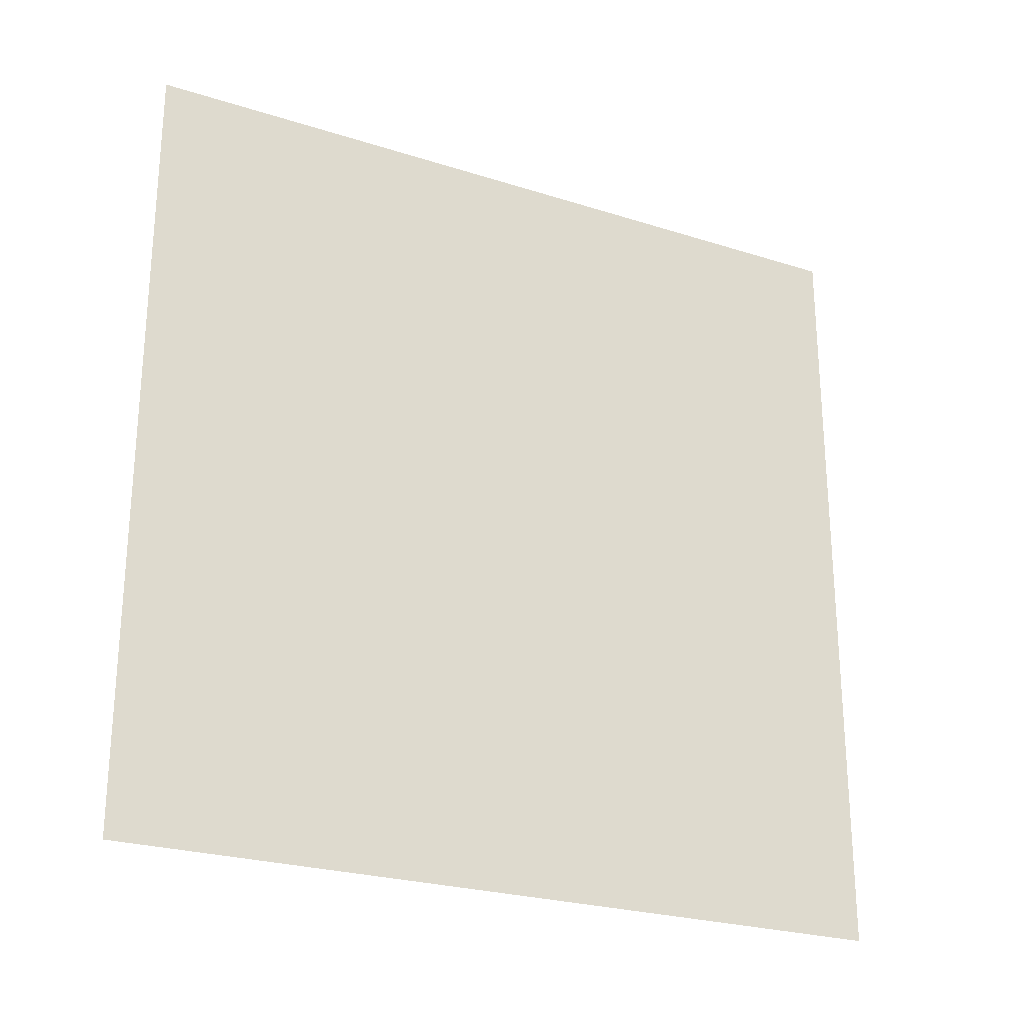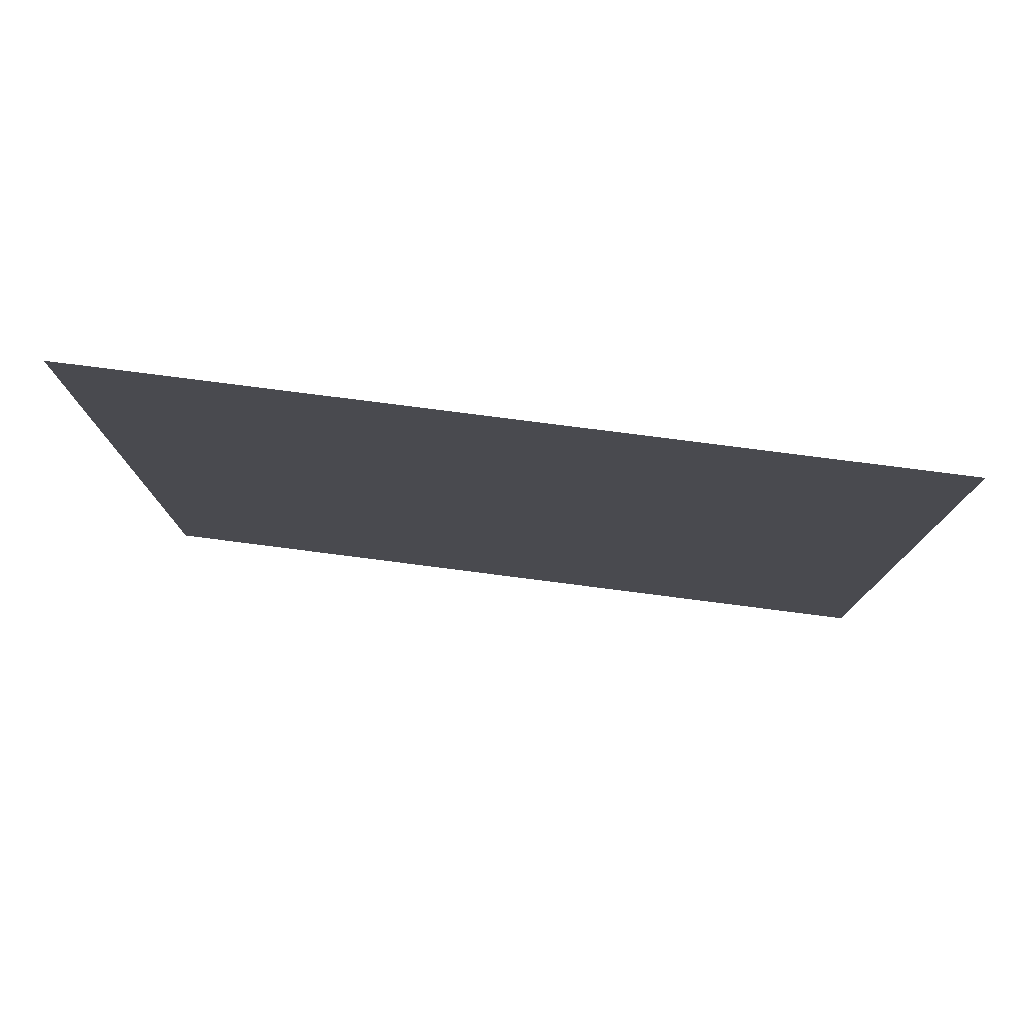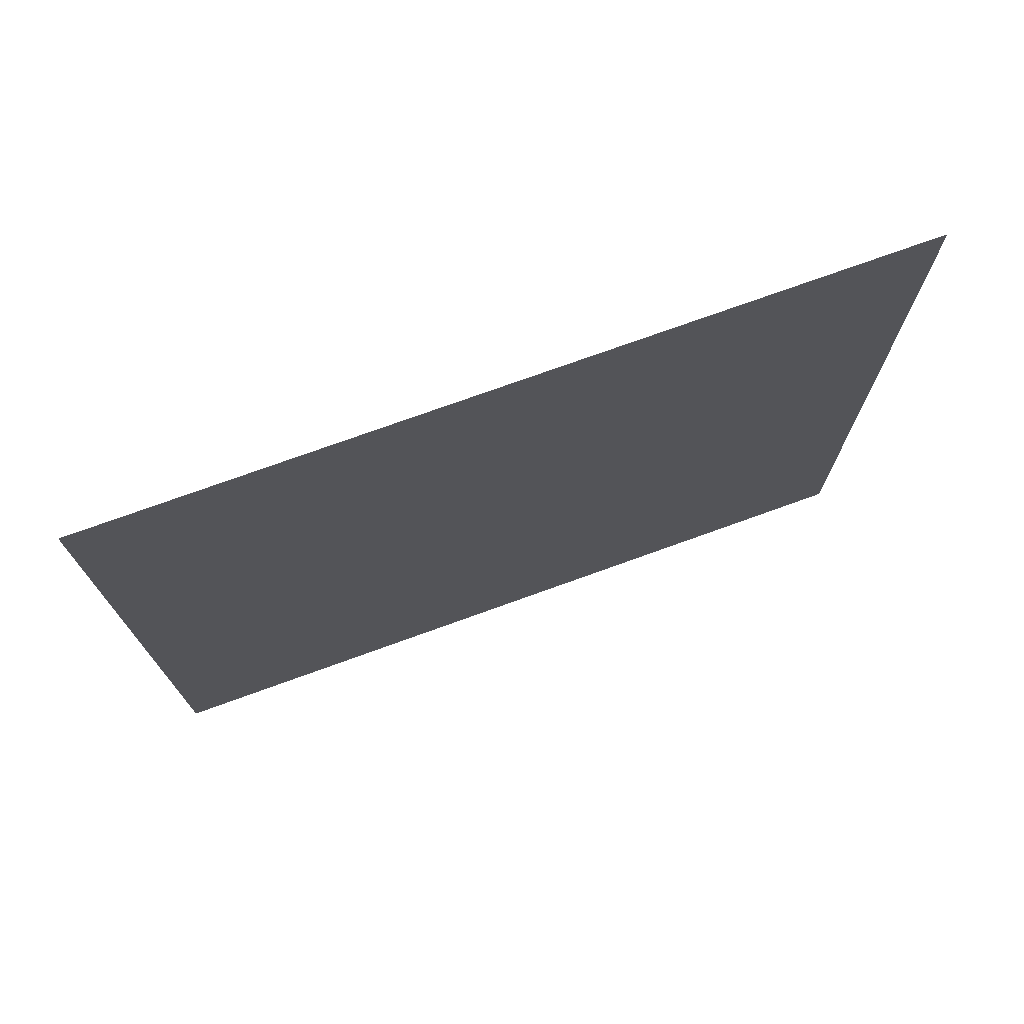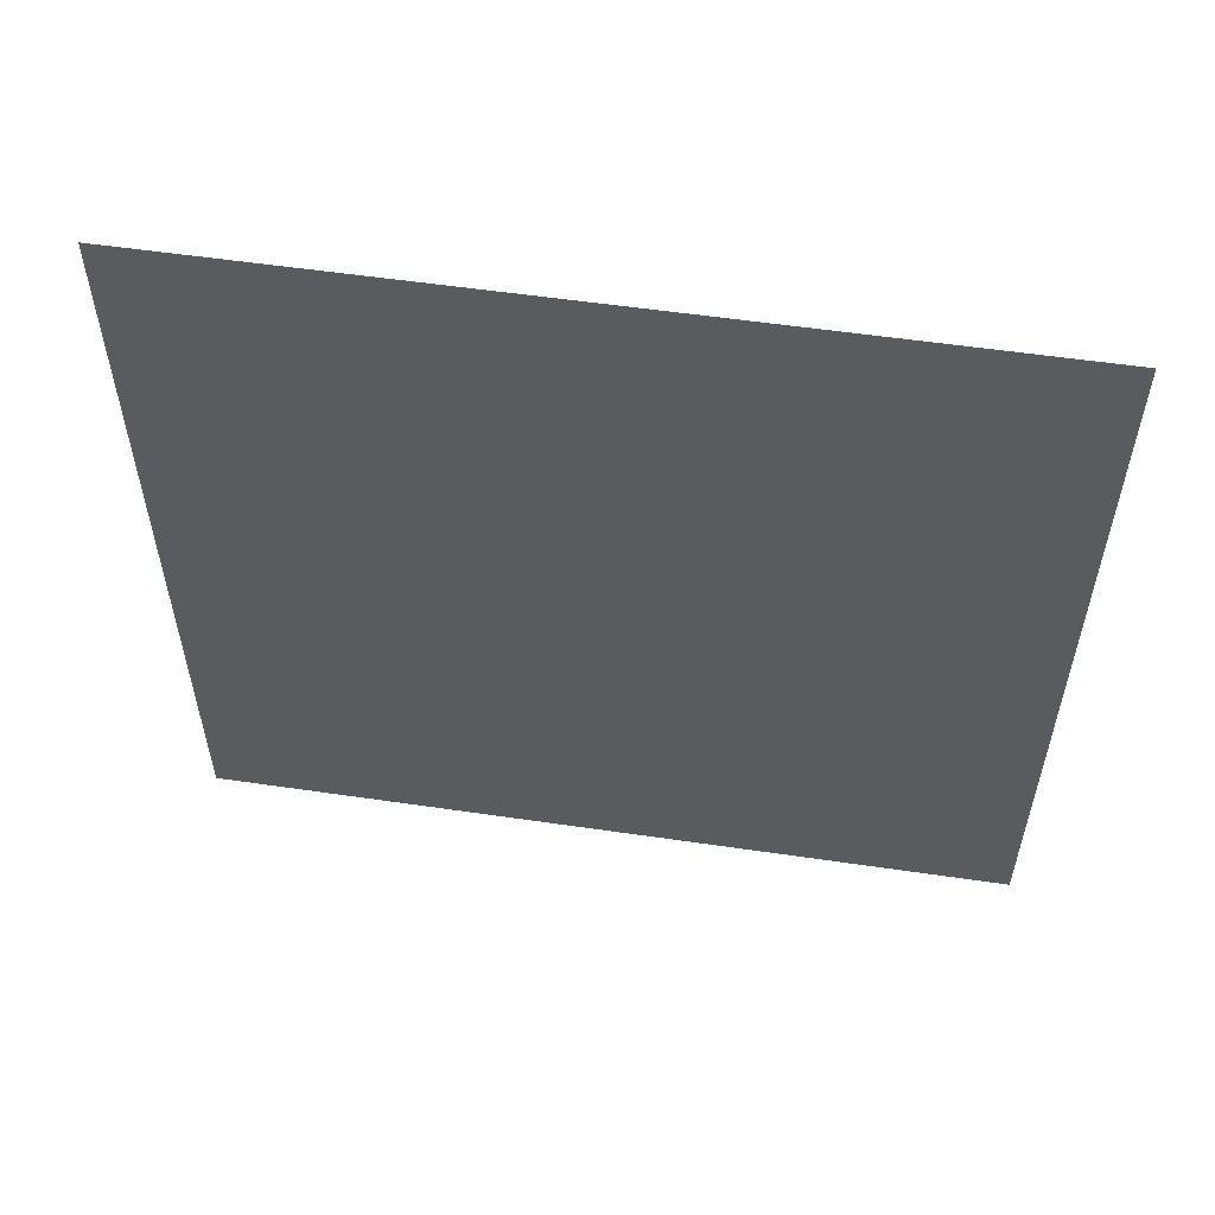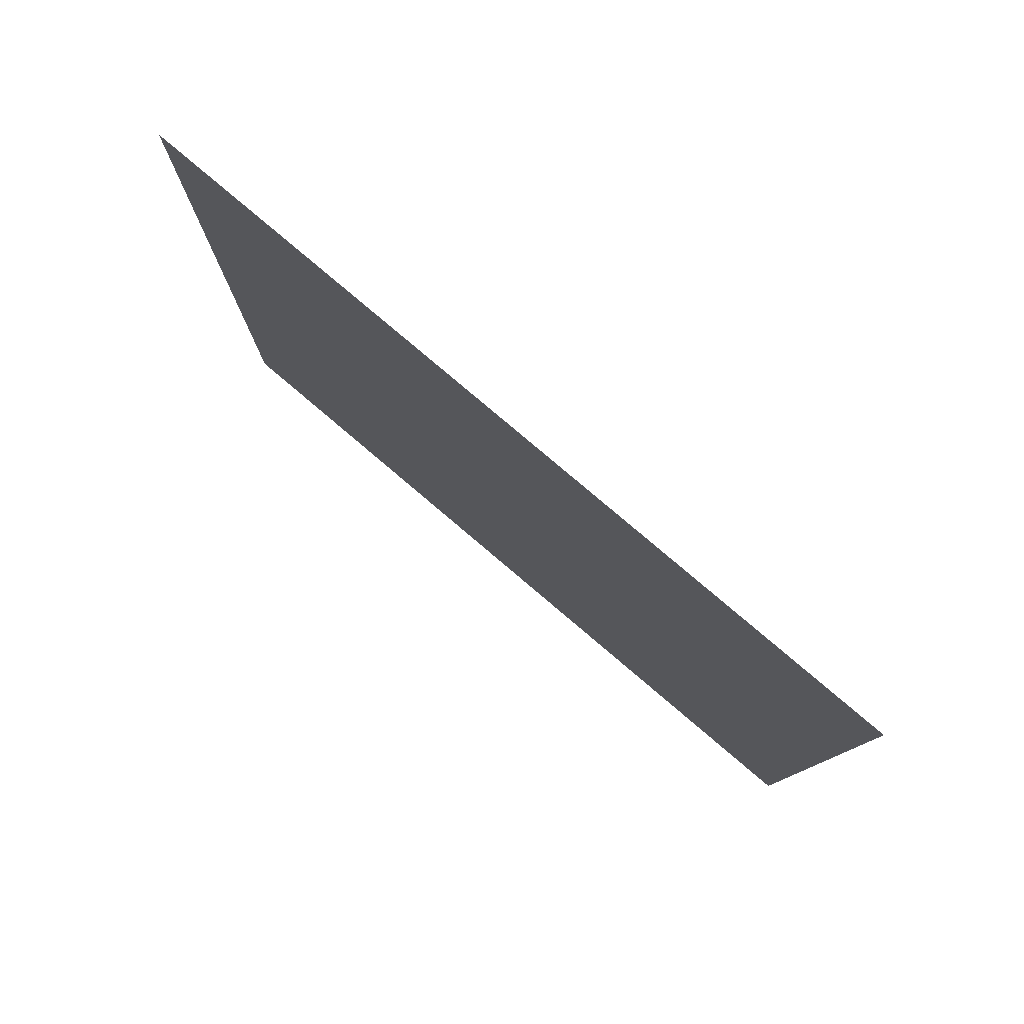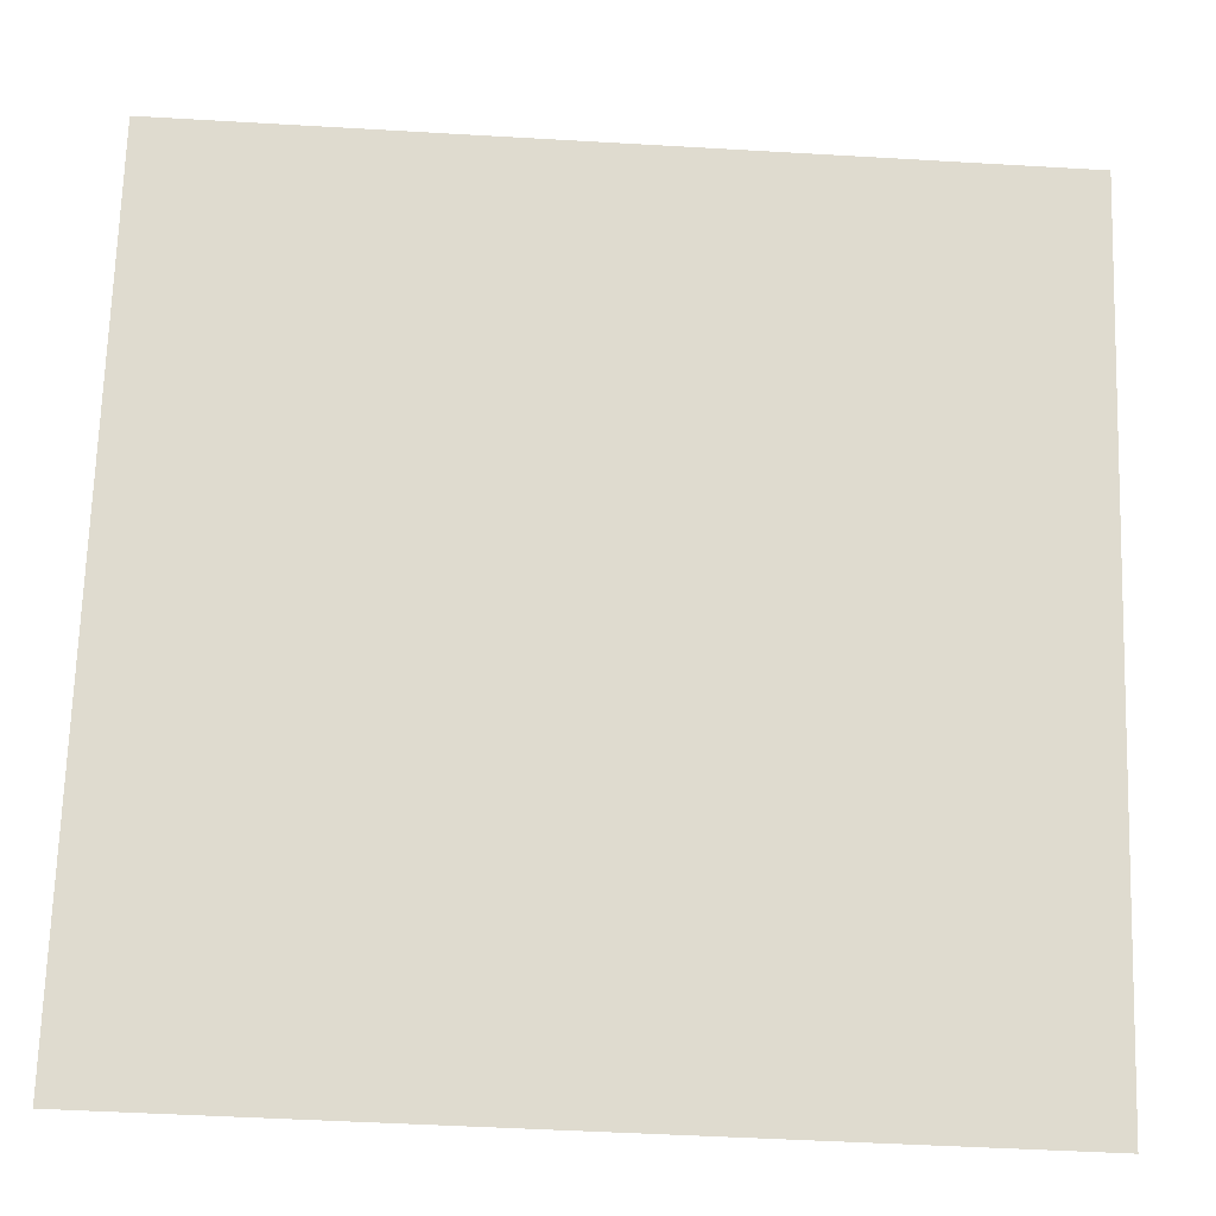
<metadata>
{"format":"obj","ext":"obj","renderer":"f3d","projection":"perspective","resolution":1024,"background":"white","views":[{"elev":-25.1,"azim":-147.2,"up":"+Y"},{"elev":78.7,"azim":67.3,"up":"+Y"},{"elev":74.2,"azim":40.1,"up":"+Y"},{"elev":56.2,"azim":68.7,"up":"+Y"},{"elev":79.7,"azim":-79.7,"up":"+Y"},{"elev":-48.9,"azim":-93.7,"up":"+Z"}]}
</metadata>
<code>
v -0.5 1 0.866
v -0.5 -1 0.866
v 0.5 1 -0.866
v 0.5 -1 -0.866
f 2 4 3
f 1 2 3

</code>
